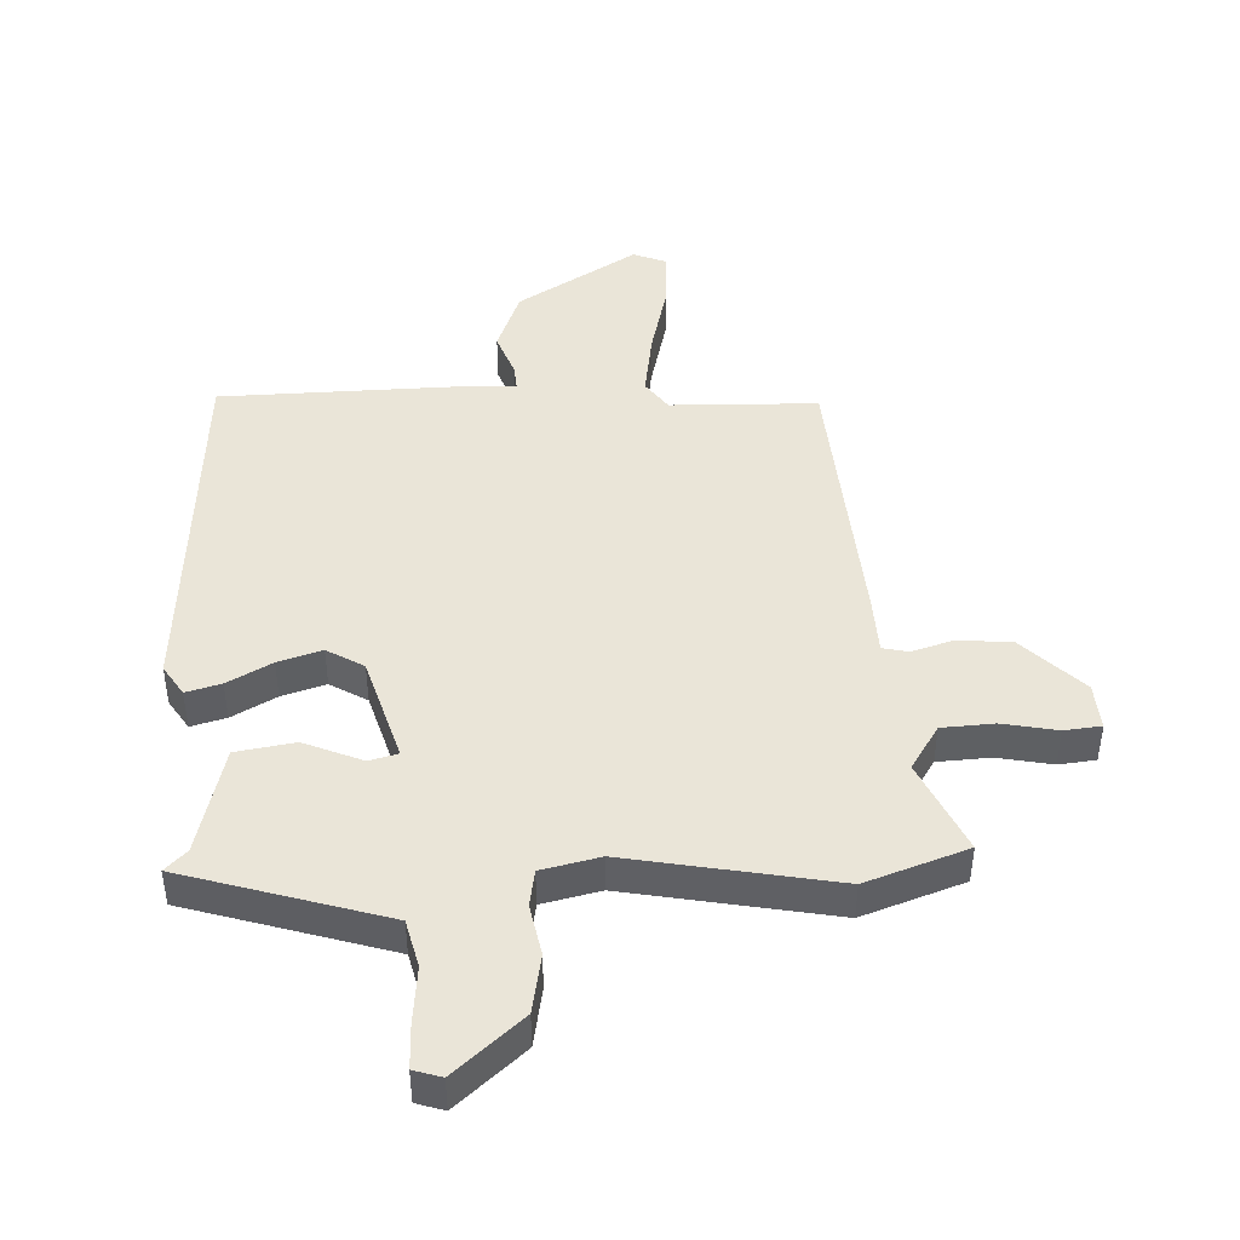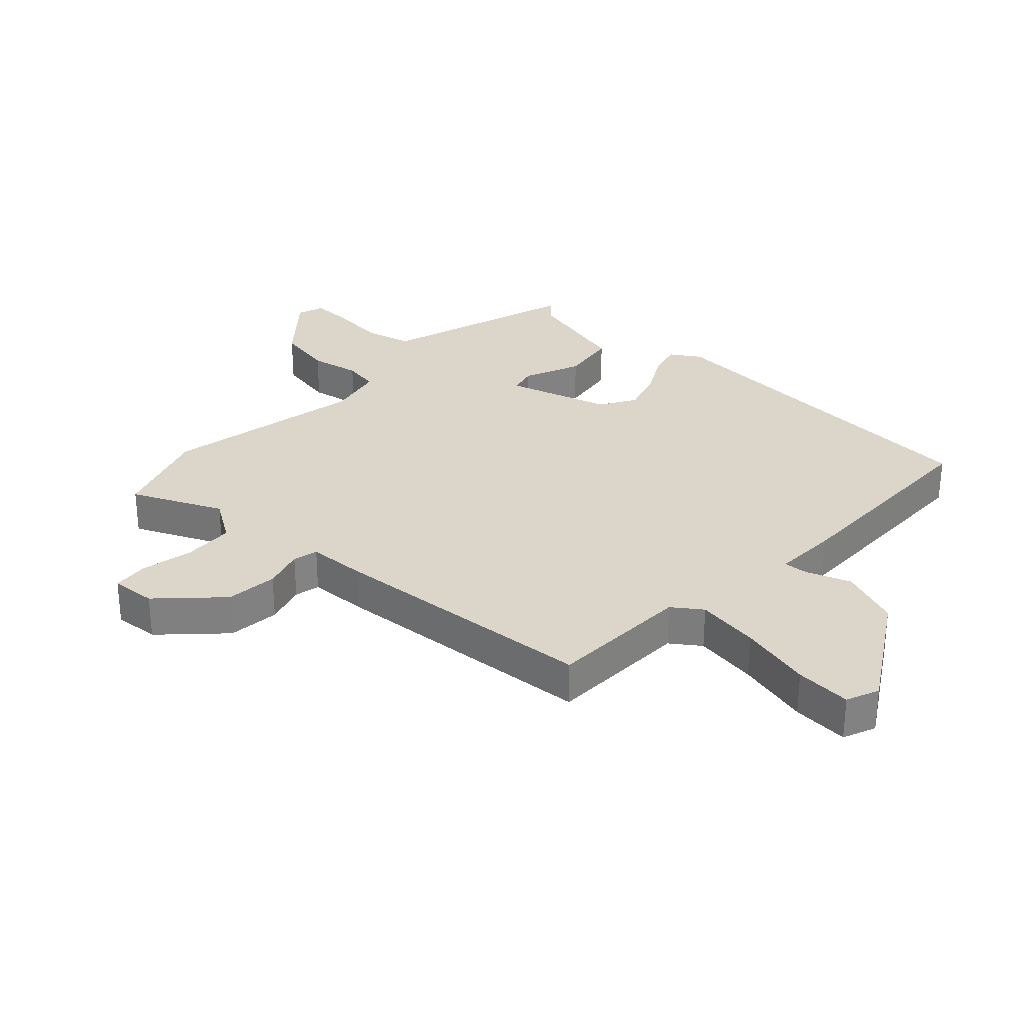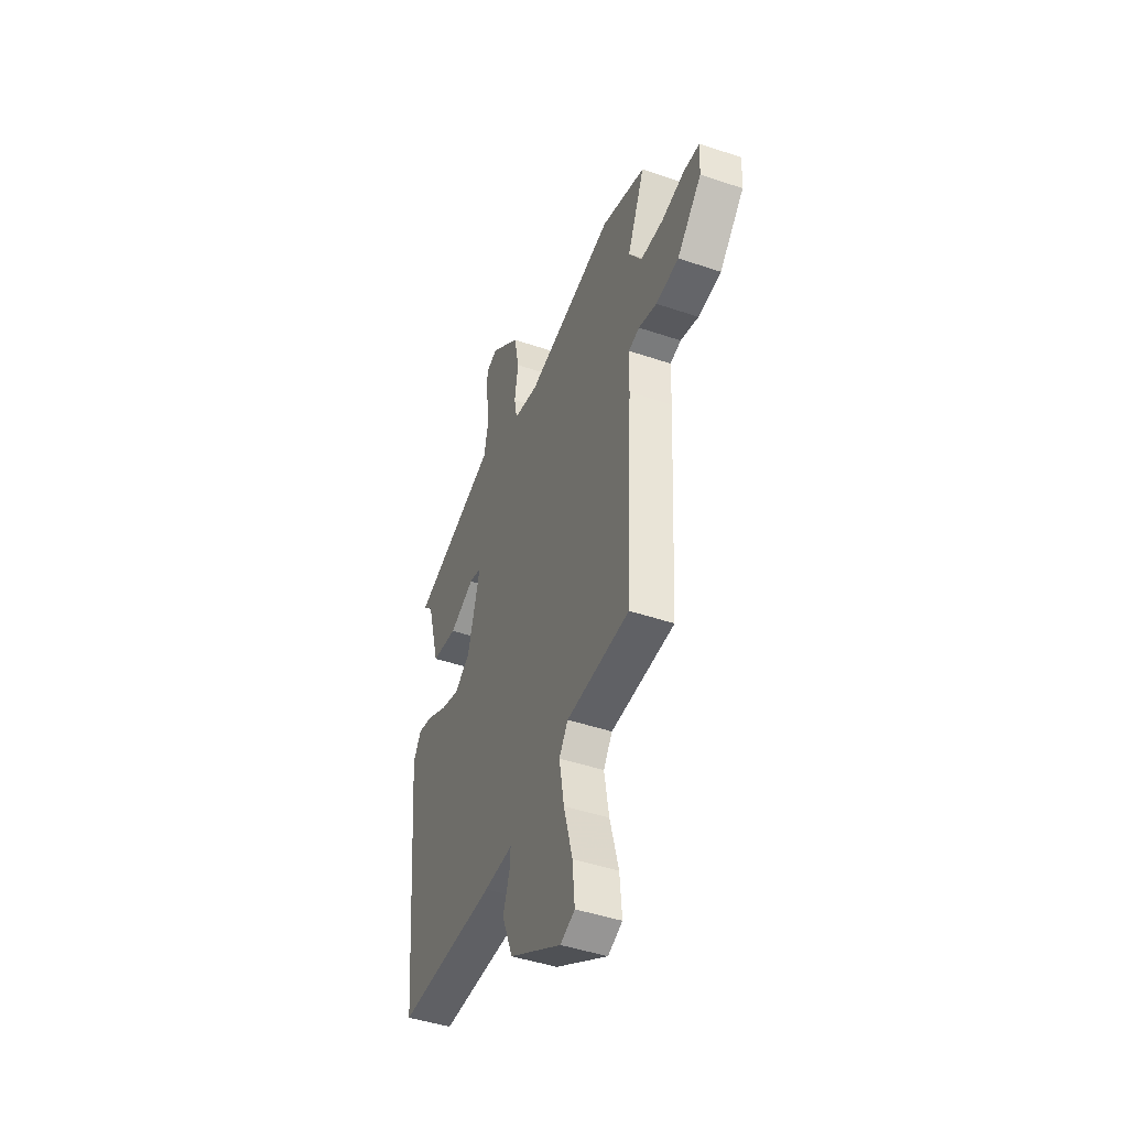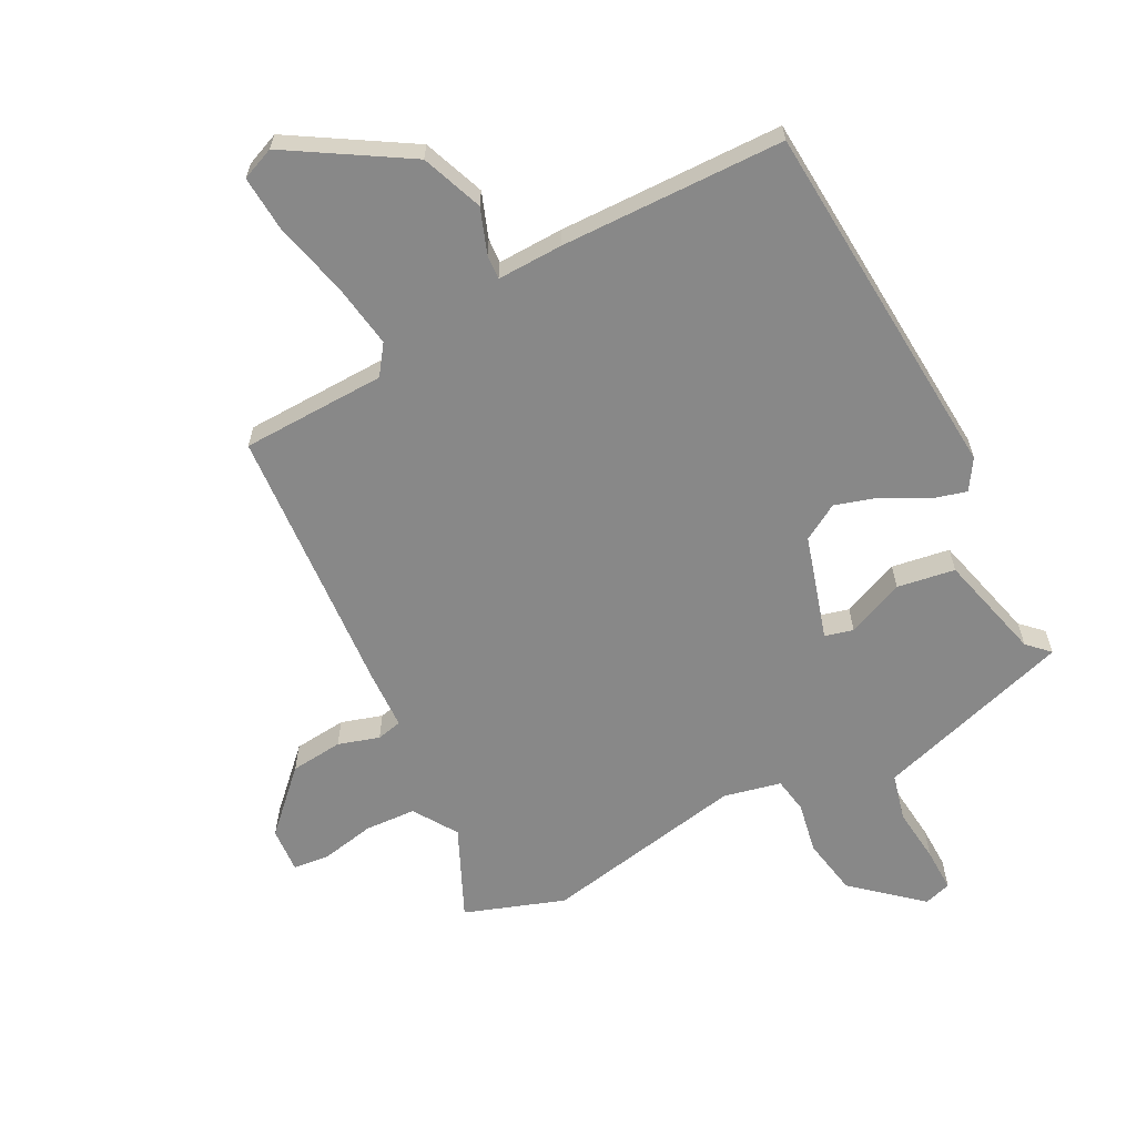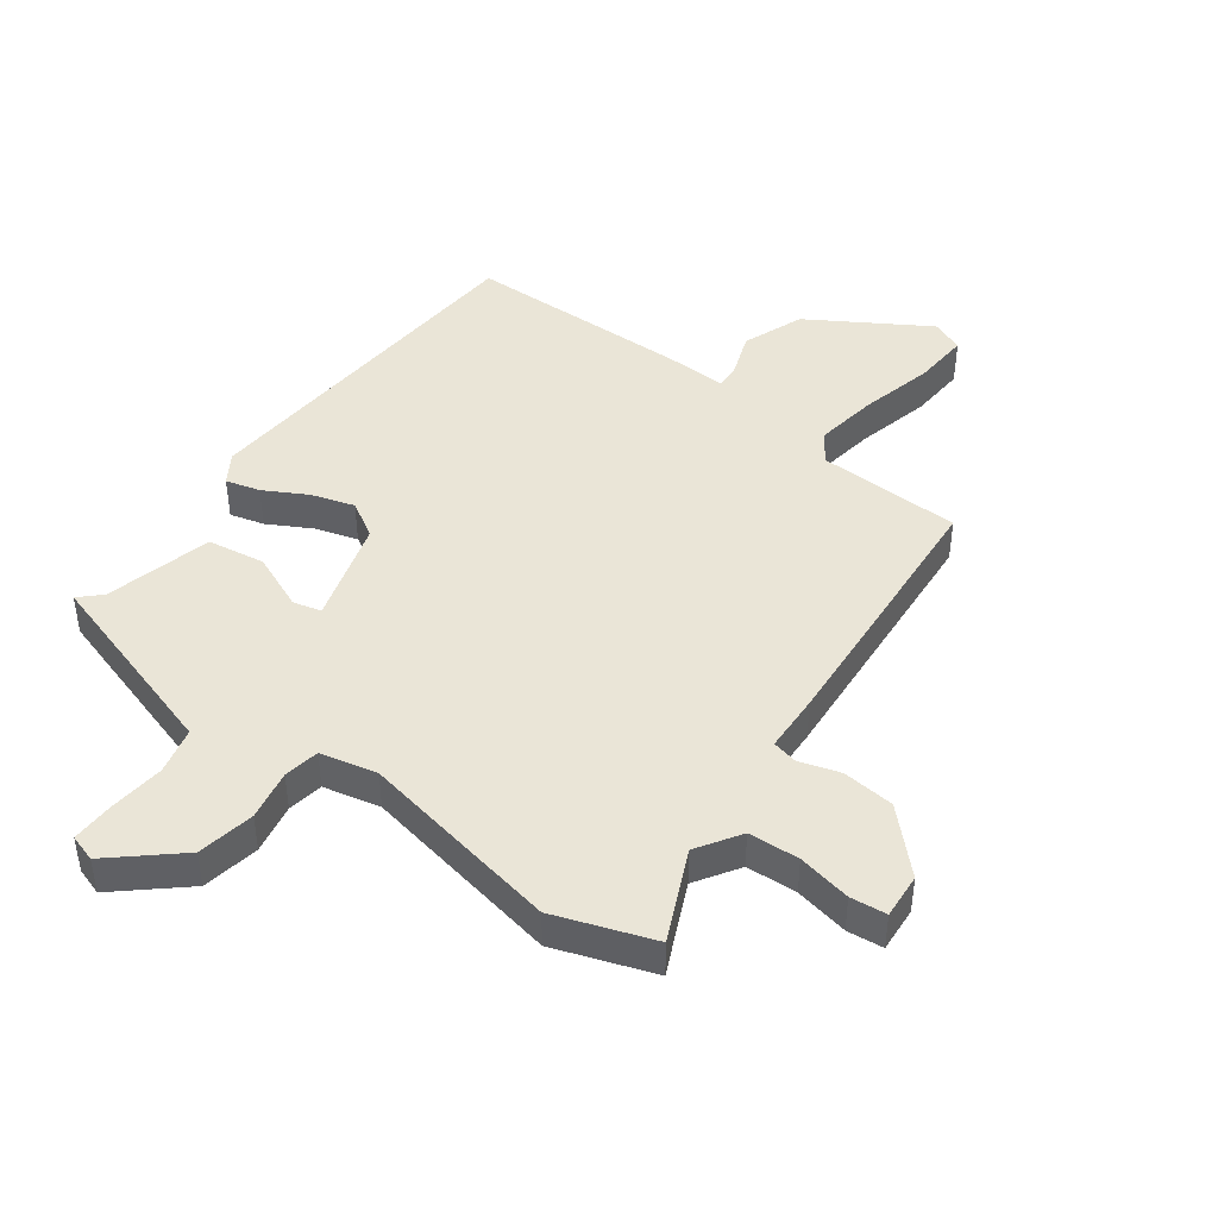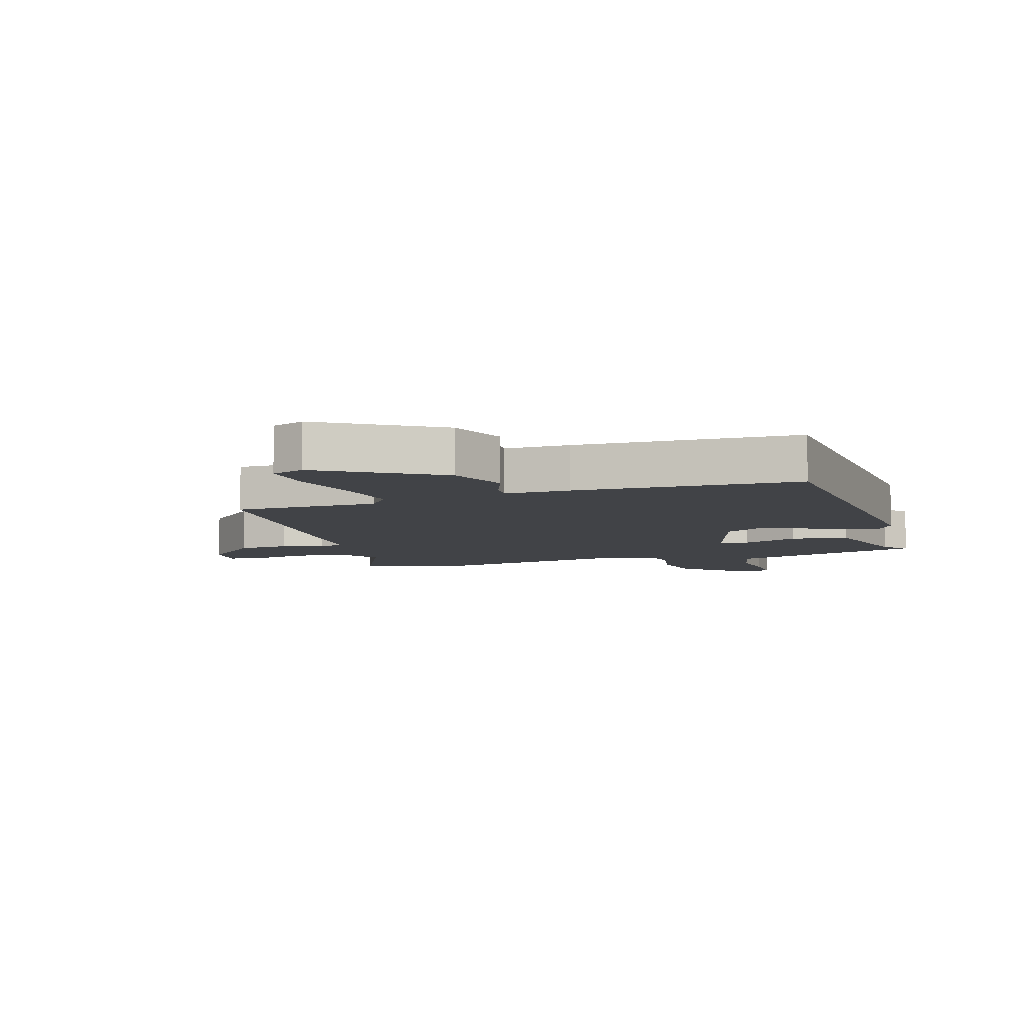
<metadata>
{"format":"obj","ext":"obj","renderer":"f3d","projection":"perspective","resolution":1024,"background":"white","views":[{"elev":44.8,"azim":-3.7,"up":"+Y"},{"elev":30.1,"azim":131.9,"up":"+Y"},{"elev":-45.2,"azim":68.5,"up":"+Z"},{"elev":-62.7,"azim":-153.6,"up":"+Y"},{"elev":44.3,"azim":35.3,"up":"+Y"},{"elev":-7.1,"azim":-163.9,"up":"+Y"}]}
</metadata>
<code>
v 0.417 0.07 0.527
v 0.579 0.07 0.474
v 0.515 0.07 0.326
v 0.562 0.07 0.256
v 0.645 0.07 0.253
v 0.732 0.07 0.272
v 0.791 0.07 0.267
v 0.787 0.07 0.193
v 0.696 0.07 0.098
v 0.611 0.07 0.088
v 0.544 0.07 0.107
v 0.503 0.07 0.097
v 0.501 0.07 0.002
v 0.477 0.07 -0.441
v 0.243 0.07 -0.452
v 0.21 0.07 -0.5
v 0.228 0.07 -0.604
v 0.26 0.07 -0.723
v 0.268 0.07 -0.815
v 0.215 0.07 -0.838
v 0.022 0.07 -0.725
v -0.018 0.07 -0.626
v 0.007 0.07 -0.553
v 0.009 0.07 -0.513
v -0.097 0.07 -0.518
v -0.46 0.07 -0.518
v -0.512 0.07 0.072
v -0.482 0.07 0.121
v -0.426 0.07 0.107
v -0.355 0.07 0.07
v -0.285 0.07 0.05
v -0.227 0.07 0.086
v -0.18 0.07 0.256
v -0.226 0.07 0.267
v -0.318 0.07 0.226
v -0.412 0.07 0.239
v -0.46 0.07 0.412
v -0.495 0.07 0.445
v -0.258 0.07 0.523
v -0.176 0.07 0.55
v -0.159 0.07 0.626
v -0.17 0.07 0.716
v -0.173 0.07 0.786
v -0.129 0.07 0.801
v -0.02 0.07 0.71
v -0.001 0.07 0.617
v -0.015 0.07 0.535
v -0.004 0.07 0.477
v 0.089 0.07 0.458
v 0.417 0 0.527
v 0.579 0 0.474
v 0.515 0 0.326
v 0.562 0 0.256
v 0.645 0 0.253
v 0.732 0 0.272
v 0.791 0 0.267
v 0.787 0 0.193
v 0.696 0 0.098
v 0.611 0 0.088
v 0.544 0 0.107
v 0.503 0 0.097
v 0.501 0 0.002
v 0.477 0 -0.441
v 0.243 0 -0.452
v 0.21 0 -0.5
v 0.228 0 -0.604
v 0.26 0 -0.723
v 0.268 0 -0.815
v 0.215 0 -0.838
v 0.022 0 -0.725
v -0.018 0 -0.626
v 0.007 0 -0.553
v 0.009 0 -0.513
v -0.097 0 -0.518
v -0.46 0 -0.518
v -0.512 0 0.072
v -0.482 0 0.121
v -0.426 0 0.107
v -0.355 0 0.07
v -0.285 0 0.05
v -0.227 0 0.086
v -0.18 0 0.256
v -0.226 0 0.267
v -0.318 0 0.226
v -0.412 0 0.239
v -0.46 0 0.412
v -0.495 0 0.445
v -0.258 0 0.523
v -0.176 0 0.55
v -0.159 0 0.626
v -0.17 0 0.716
v -0.173 0 0.786
v -0.129 0 0.801
v -0.02 0 0.71
v -0.001 0 0.617
v -0.015 0 0.535
v -0.004 0 0.477
v 0.089 0 0.458
f 44 45 46 47
f 44 47 48
f 41 42 43 44
f 41 44 48
f 40 41 48
f 39 40 48
f 37 38 39 48
f 34 35 36 37
f 33 34 37 48
f 32 33 48 49
f 27 28 29 30
f 27 30 31
f 24 25 26 27
f 24 27 31
f 20 21 22 23
f 20 23 24
f 17 18 19 20
f 16 17 20 24
f 15 16 24 31
f 12 13 14 15
f 8 9 10 11
f 8 11 12
f 5 6 7 8
f 4 5 8 12
f 3 4 12 15
f 32 49 1 2
f 3 15 31 32
f 2 3 32
f 96 95 94 93
f 97 96 93
f 93 92 91 90
f 97 93 90
f 97 90 89
f 97 89 88
f 97 88 87 86
f 86 85 84 83
f 97 86 83 82
f 98 97 82 81
f 79 78 77 76
f 80 79 76
f 76 75 74 73
f 80 76 73
f 72 71 70 69
f 73 72 69
f 69 68 67 66
f 73 69 66 65
f 80 73 65 64
f 64 63 62 61
f 60 59 58 57
f 61 60 57
f 57 56 55 54
f 61 57 54 53
f 64 61 53 52
f 51 50 98 81
f 81 80 64 52
f 81 52 51
f 1 50 51 2
f 2 51 52 3
f 3 52 53 4
f 4 53 54 5
f 5 54 55 6
f 6 55 56 7
f 7 56 57 8
f 8 57 58 9
f 9 58 59 10
f 10 59 60 11
f 11 60 61 12
f 12 61 62 13
f 13 62 63 14
f 14 63 64 15
f 15 64 65 16
f 16 65 66 17
f 17 66 67 18
f 18 67 68 19
f 19 68 69 20
f 20 69 70 21
f 21 70 71 22
f 22 71 72 23
f 23 72 73 24
f 24 73 74 25
f 25 74 75 26
f 26 75 76 27
f 27 76 77 28
f 28 77 78 29
f 29 78 79 30
f 30 79 80 31
f 31 80 81 32
f 32 81 82 33
f 33 82 83 34
f 34 83 84 35
f 35 84 85 36
f 36 85 86 37
f 37 86 87 38
f 38 87 88 39
f 39 88 89 40
f 40 89 90 41
f 41 90 91 42
f 42 91 92 43
f 43 92 93 44
f 44 93 94 45
f 45 94 95 46
f 46 95 96 47
f 47 96 97 48
f 48 97 98 49
f 49 98 50 1

</code>
